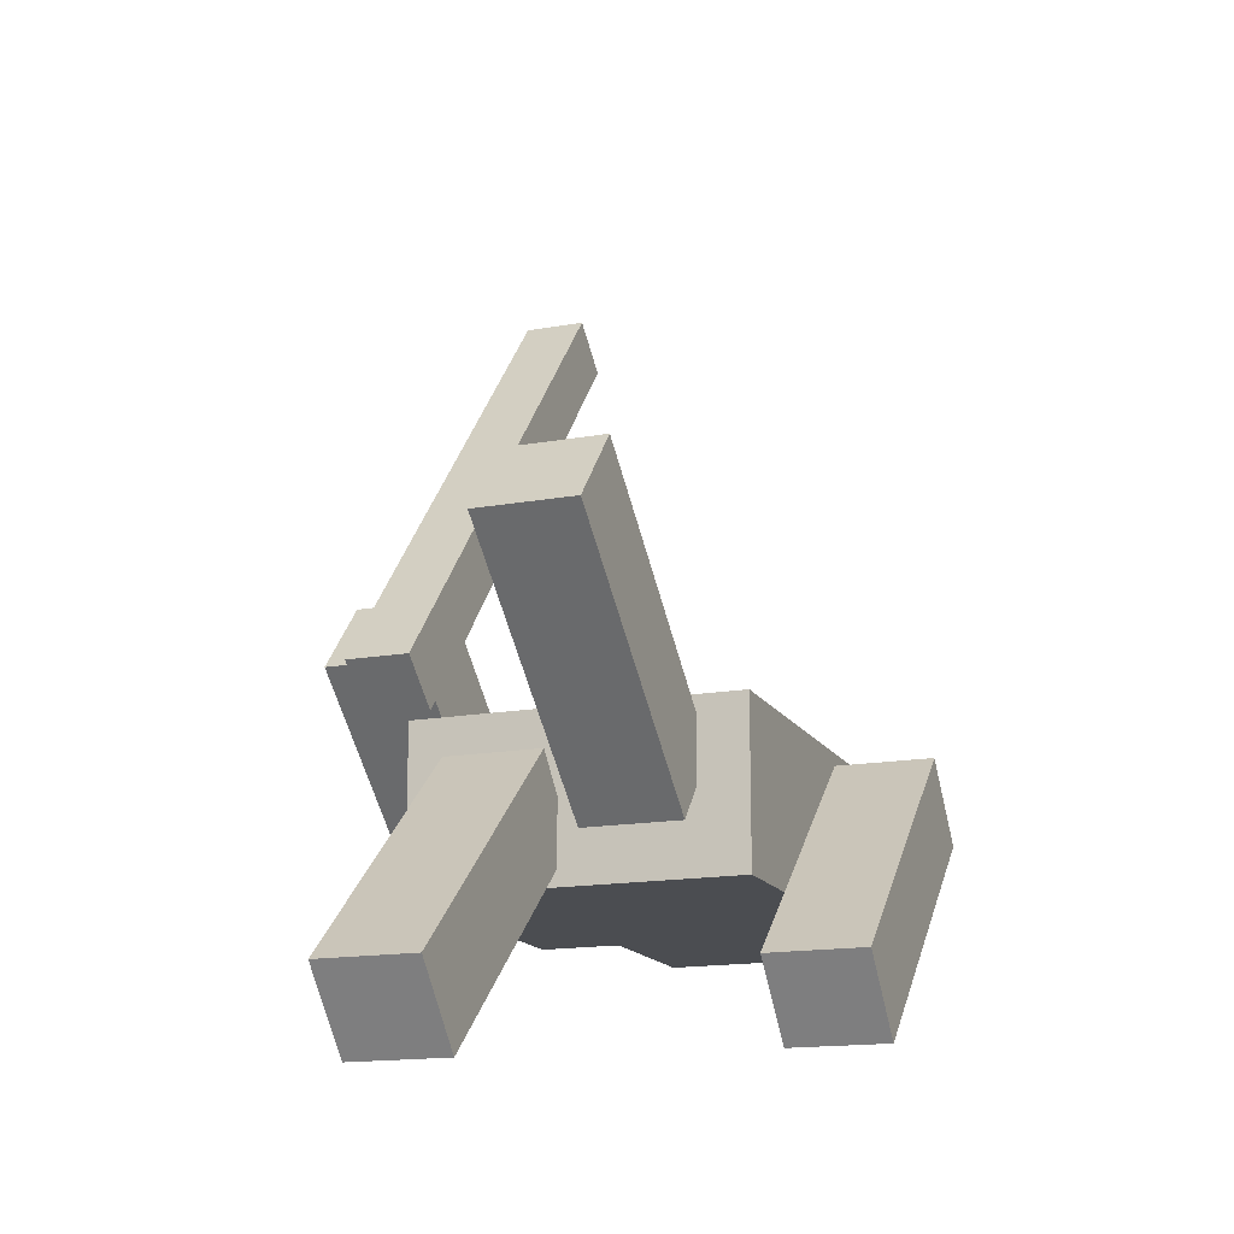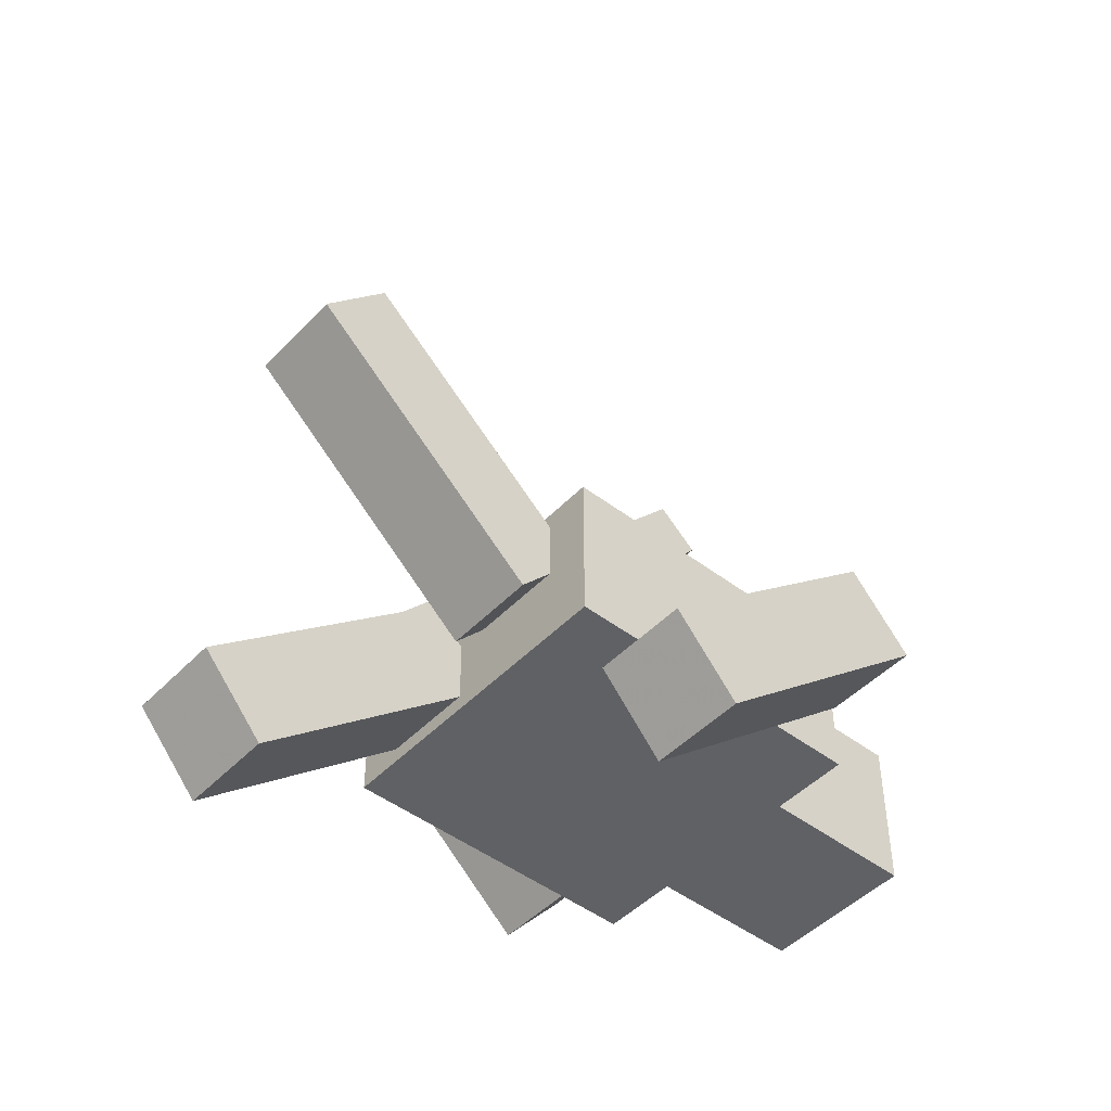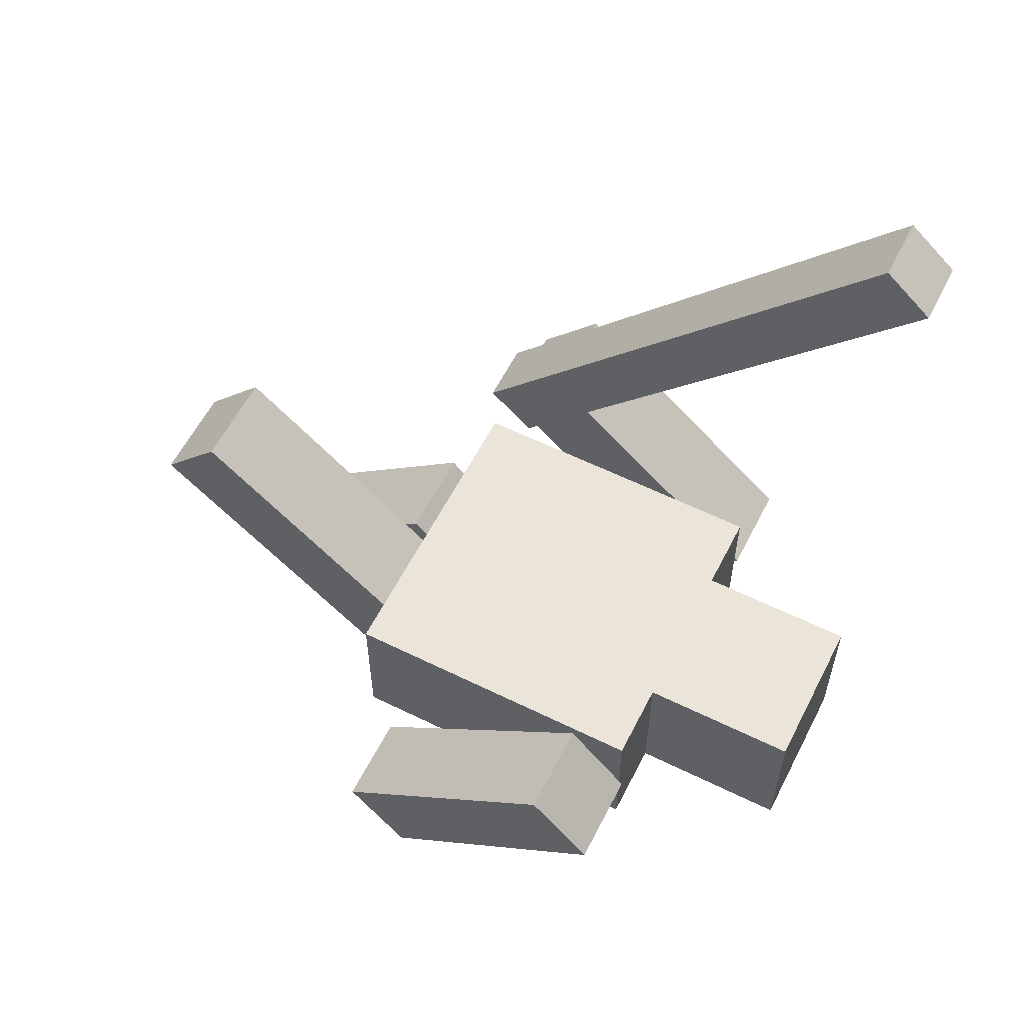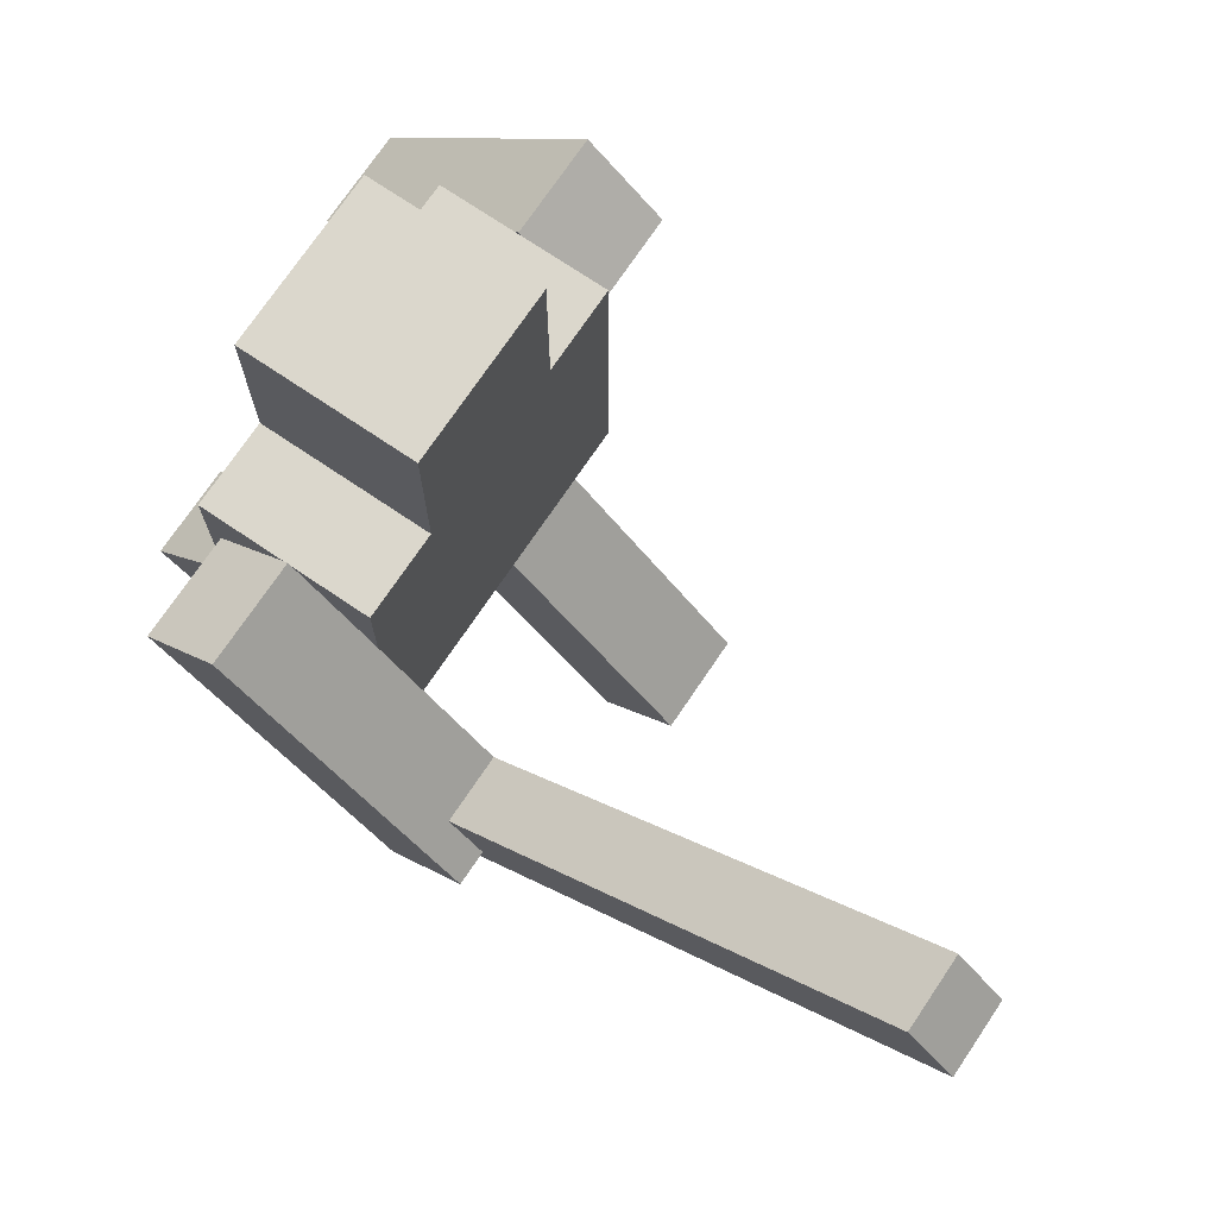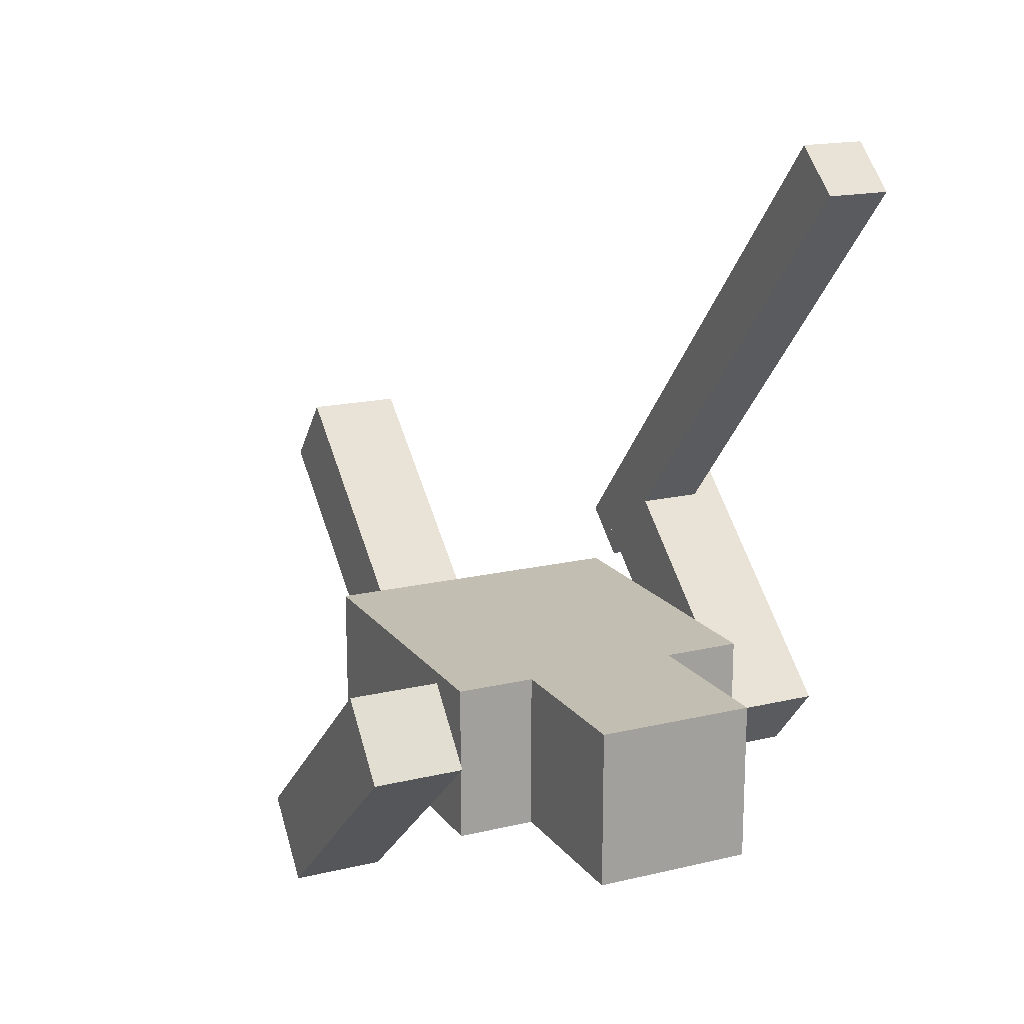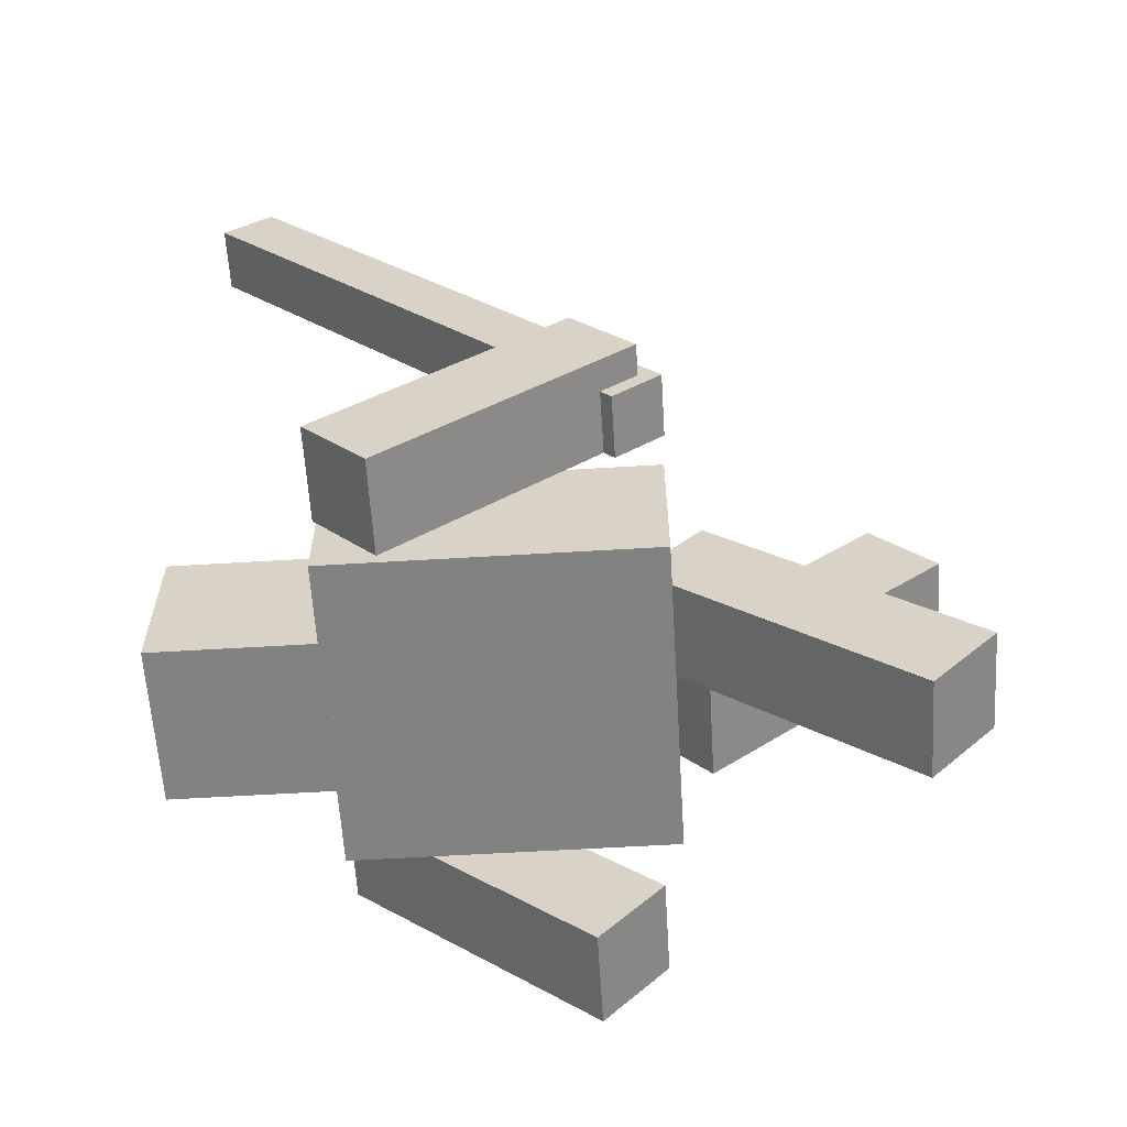
<metadata>
{"format":"obj","ext":"obj","renderer":"f3d","projection":"perspective","resolution":1024,"background":"white","views":[{"elev":-15.9,"azim":20.7,"up":"+Z"},{"elev":-46.9,"azim":49.2,"up":"+Z"},{"elev":58.9,"azim":116.9,"up":"+Z"},{"elev":73.3,"azim":-56.0,"up":"+Y"},{"elev":17.3,"azim":154.7,"up":"+Z"},{"elev":-60.9,"azim":-86.5,"up":"+Z"}]}
</metadata>
<code>
o 立方体
v 0.5 1 -0.25
v 0.5 2 -0.25
v 0.5 1 0.25
v 0.5 2 0.25
v -0.5 1 -0.25
v -0.5 2 -0.25
v -0.5 1 0.25
v -0.5 2 0.25
v 0.25 2 -0.25
v 0.25 2.5 -0.25
v 0.25 2 0.25
v 0.25 2.5 0.25
v -0.25 2 -0.25
v -0.25 2.5 -0.25
v -0.25 2 0.25
v -0.25 2.5 0.25
f 1 2 4 3
f 3 4 8 7
f 7 8 6 5
f 5 6 2 1
f 3 7 5 1
f 8 4 2 6
f 9 10 12 11
f 11 12 16 15
f 15 16 14 13
f 13 14 10 9
f 11 15 13 9
f 16 12 10 14
o 立方体.001
v -0.5 1.062 0.4477
v -0.5 1.814 -0.2117
v -0.5 1.26 0.6732
v -0.5 2.012 0.01387
v -0.8 1.062 0.4477
v -0.8 1.814 -0.2117
v -0.8 1.26 0.6732
v -0.8 2.012 0.01387
v -0.5 0.9915 0.443
v -0.5 1.142 0.3112
v -0.5 2.31 1.947
v -0.5 2.461 1.815
v -0.7 0.9915 0.443
v -0.7 1.142 0.3112
v -0.7 2.31 1.947
v -0.7 2.461 1.815
f 17 18 20 19
f 19 20 24 23
f 23 24 22 21
f 21 22 18 17
f 19 23 21 17
f 24 20 18 22
f 25 26 28 27
f 27 28 32 31
f 31 32 30 29
f 29 30 26 25
f 27 31 29 25
f 32 28 26 30
o 立方体.002
v 0.8 1.26 -0.6732
v 0.8 2.012 -0.01387
v 0.8 1.062 -0.4477
v 0.8 1.814 0.2117
v 0.5 1.26 -0.6732
v 0.5 2.012 -0.01387
v 0.5 1.062 -0.4477
v 0.5 1.814 0.2117
f 33 34 36 35
f 35 36 40 39
f 39 40 38 37
f 37 38 34 33
f 35 39 37 33
f 40 36 34 38
o 立方体.003
v -0.05 0.3471 -0.7721
v -0.05 1.099 -0.1128
v -0.05 0.1493 -0.5466
v -0.05 0.9011 0.1128
v -0.35 0.3471 -0.7721
v -0.35 1.099 -0.1128
v -0.35 0.1493 -0.5466
v -0.35 0.9011 0.1128
f 41 42 44 43
f 43 44 48 47
f 47 48 46 45
f 45 46 42 41
f 43 47 45 41
f 48 44 42 46
o 立方体.004
v 0.35 0.1493 0.5466
v 0.35 0.9011 -0.1128
v 0.35 0.3471 0.7721
v 0.35 1.099 0.1128
v 0.05 0.1493 0.5466
v 0.05 0.9011 -0.1128
v 0.05 0.3471 0.7721
v 0.05 1.099 0.1128
f 49 50 52 51
f 51 52 56 55
f 55 56 54 53
f 53 54 50 49
f 51 55 53 49
f 56 52 50 54

</code>
